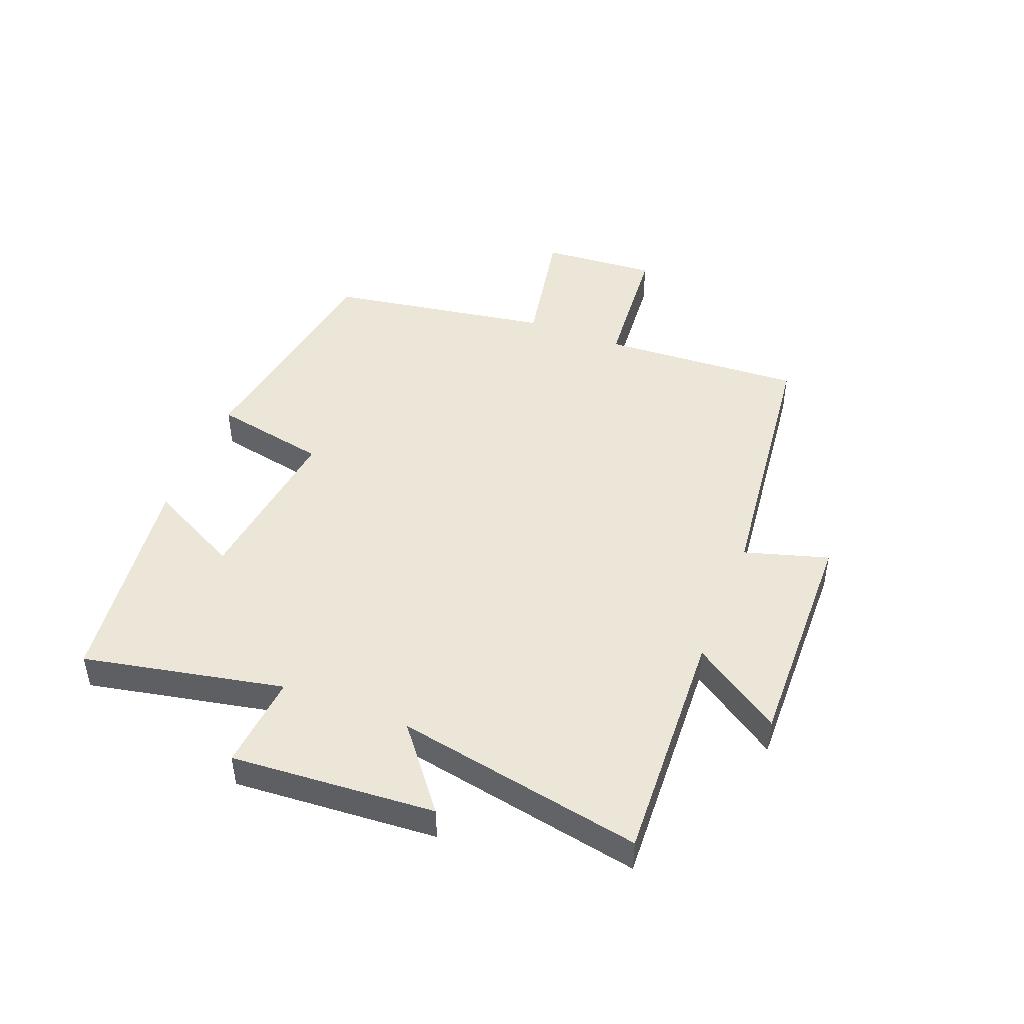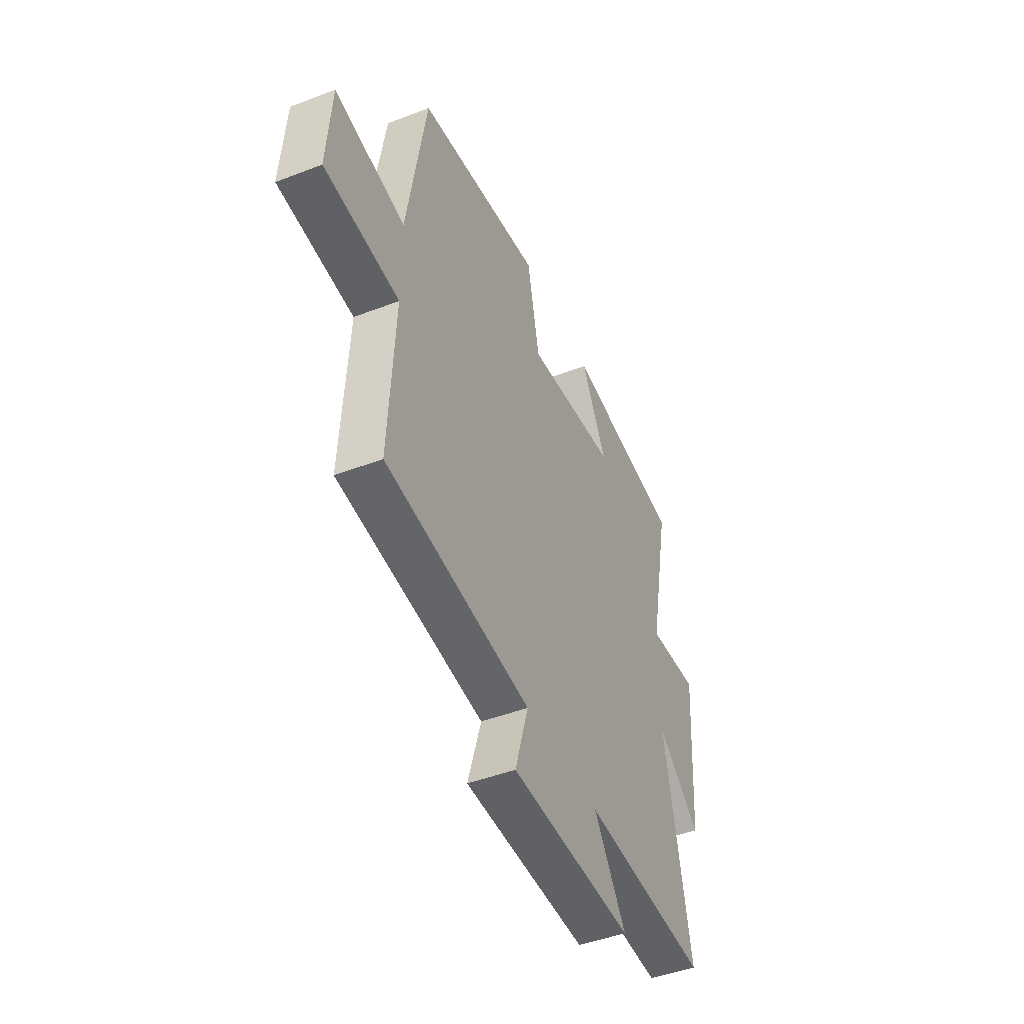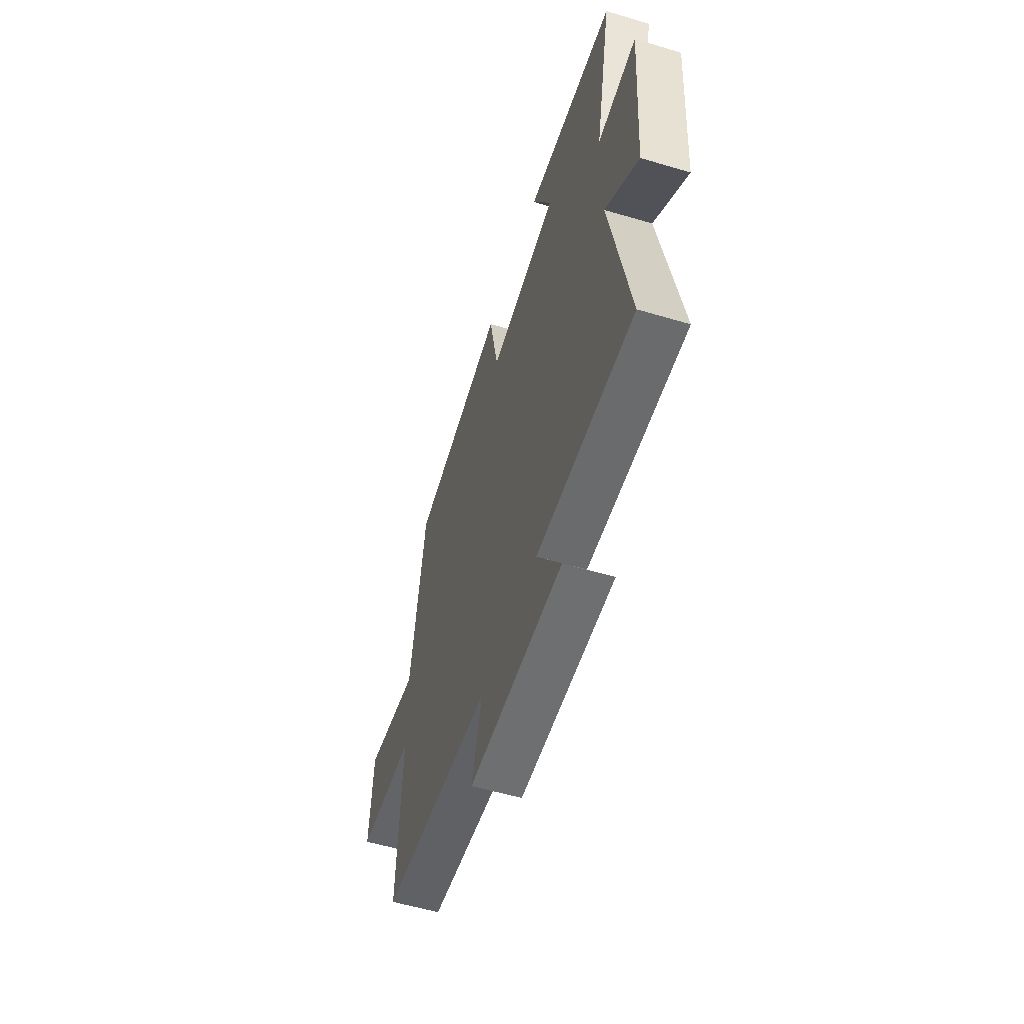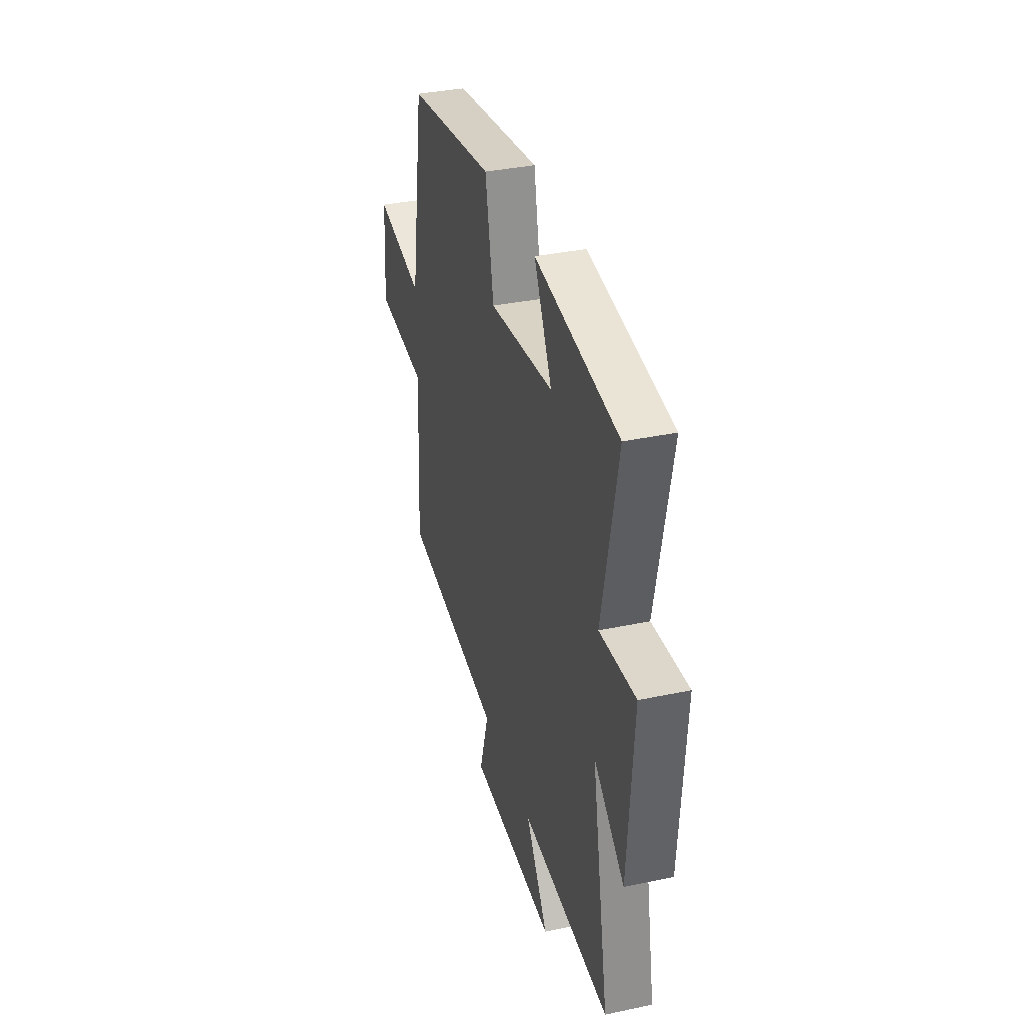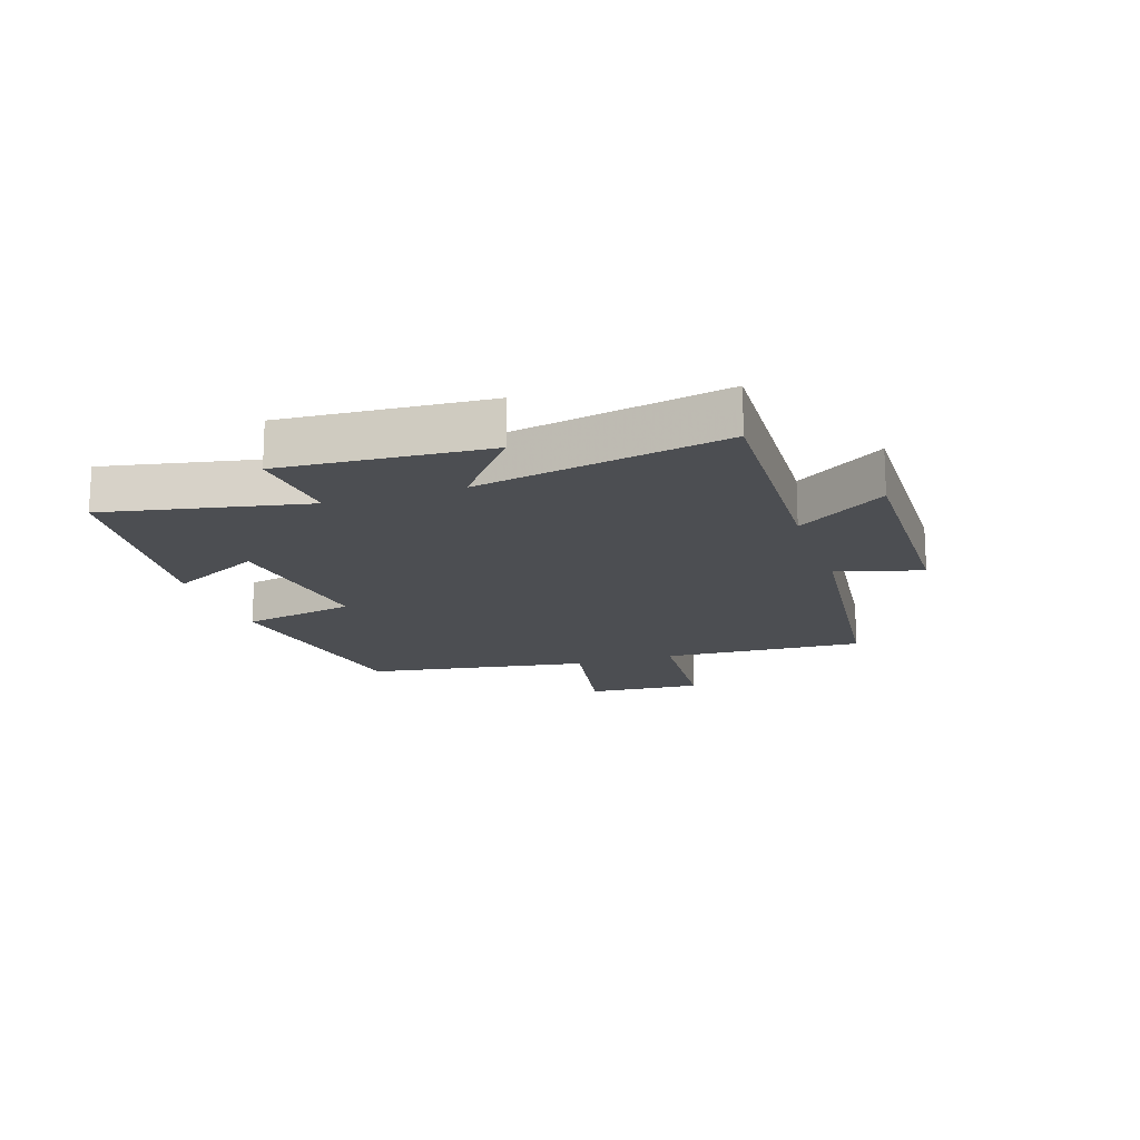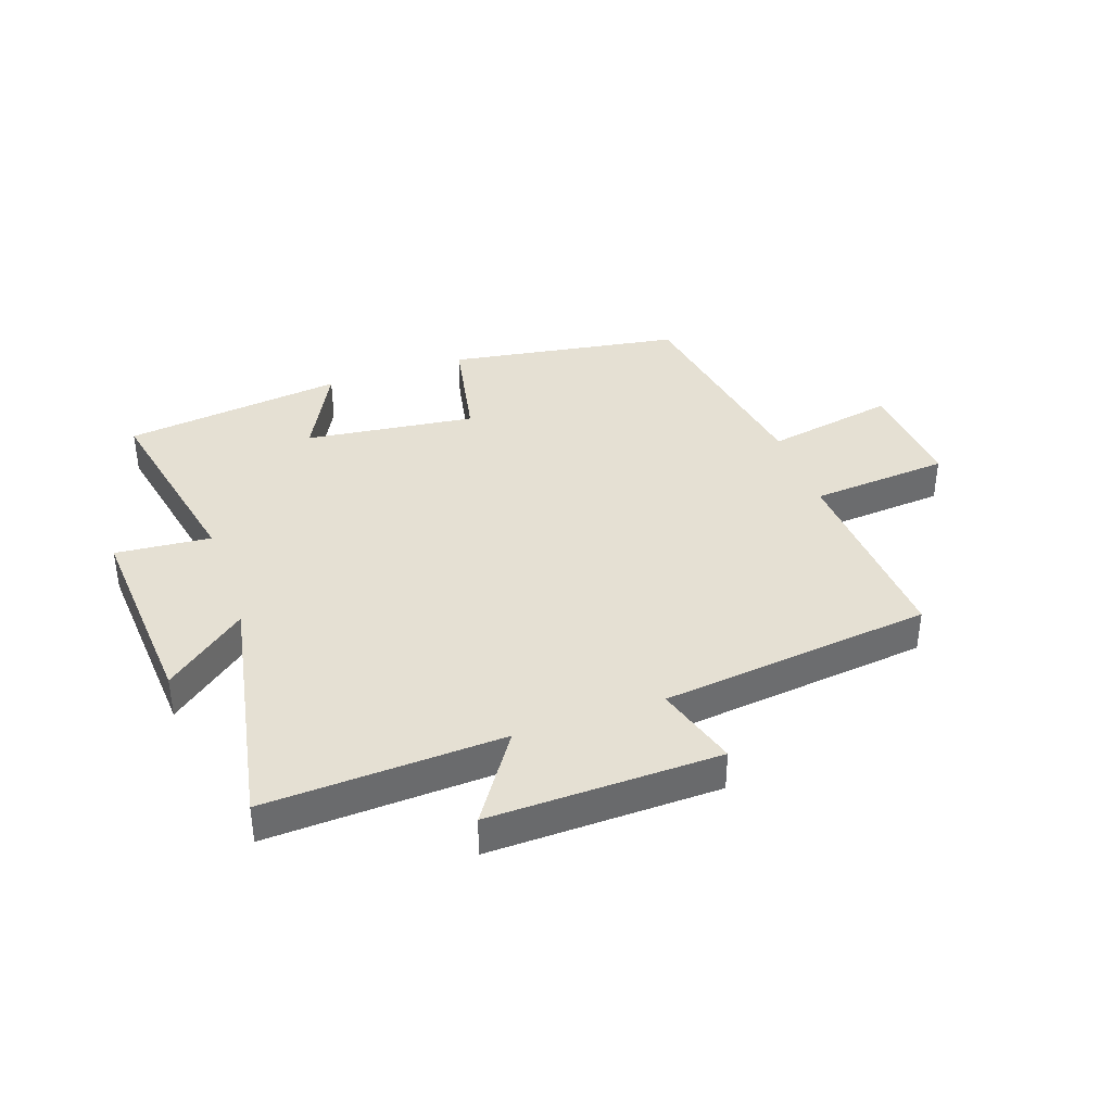
<metadata>
{"format":"obj","ext":"obj","renderer":"f3d","projection":"perspective","resolution":1024,"background":"white","views":[{"elev":46.3,"azim":111.4,"up":"+Y"},{"elev":-45.9,"azim":-66.2,"up":"+Z"},{"elev":-55.8,"azim":72.6,"up":"+Z"},{"elev":35.7,"azim":74.4,"up":"+Z"},{"elev":-16.6,"azim":108.5,"up":"+Y"},{"elev":38.2,"azim":160.7,"up":"+Y"}]}
</metadata>
<code>
v 0.568 0.07 0.453
v 0.5 0.07 0.117
v 0.66 0.07 0.131
v 0.636 0.07 -0.211
v 0.5 0.07 -0.103
v 0.579 0.07 -0.518
v 0.181 0.07 -0.5
v 0.281 0.07 -0.649
v -0.105 0.07 -0.641
v -0.063 0.07 -0.5
v -0.519 0.07 -0.448
v -0.5 0.07 -0.11
v -0.734 0.07 -0.091
v -0.72 0.07 0.103
v -0.5 0.07 0.062
v -0.439 0.07 0.437
v -0.047 0.07 0.5
v -0.009 0.07 0.309
v 0.277 0.07 0.345
v 0.197 0.07 0.5
v 0.568 0 0.453
v 0.5 0 0.117
v 0.66 0 0.131
v 0.636 0 -0.211
v 0.5 0 -0.103
v 0.579 0 -0.518
v 0.181 0 -0.5
v 0.281 0 -0.649
v -0.105 0 -0.641
v -0.063 0 -0.5
v -0.519 0 -0.448
v -0.5 0 -0.11
v -0.734 0 -0.091
v -0.72 0 0.103
v -0.5 0 0.062
v -0.439 0 0.437
v -0.047 0 0.5
v -0.009 0 0.309
v 0.277 0 0.345
v 0.197 0 0.5
f 19 20 1 2
f 18 19 2
f 15 16 17 18
f 15 18 2
f 12 13 14 15
f 12 15 2
f 10 11 12 2
f 7 8 9 10
f 7 10 2 3
f 5 6 7
f 5 7 3
f 3 4 5
f 22 21 40 39
f 22 39 38
f 38 37 36 35
f 22 38 35
f 35 34 33 32
f 22 35 32
f 22 32 31 30
f 30 29 28 27
f 23 22 30 27
f 27 26 25
f 23 27 25
f 25 24 23
f 1 21 22 2
f 2 22 23 3
f 3 23 24 4
f 4 24 25 5
f 5 25 26 6
f 6 26 27 7
f 7 27 28 8
f 8 28 29 9
f 9 29 30 10
f 10 30 31 11
f 11 31 32 12
f 12 32 33 13
f 13 33 34 14
f 14 34 35 15
f 15 35 36 16
f 16 36 37 17
f 17 37 38 18
f 18 38 39 19
f 19 39 40 20
f 20 40 21 1

</code>
